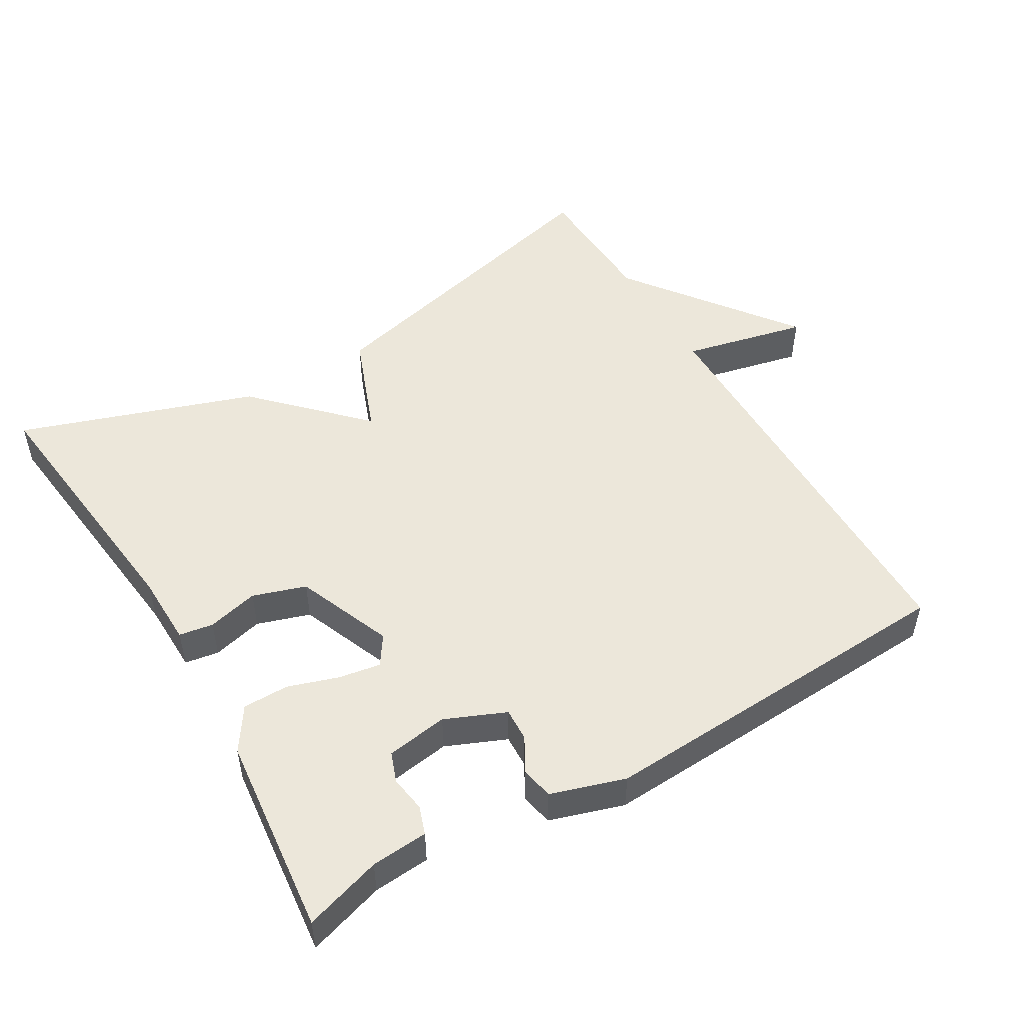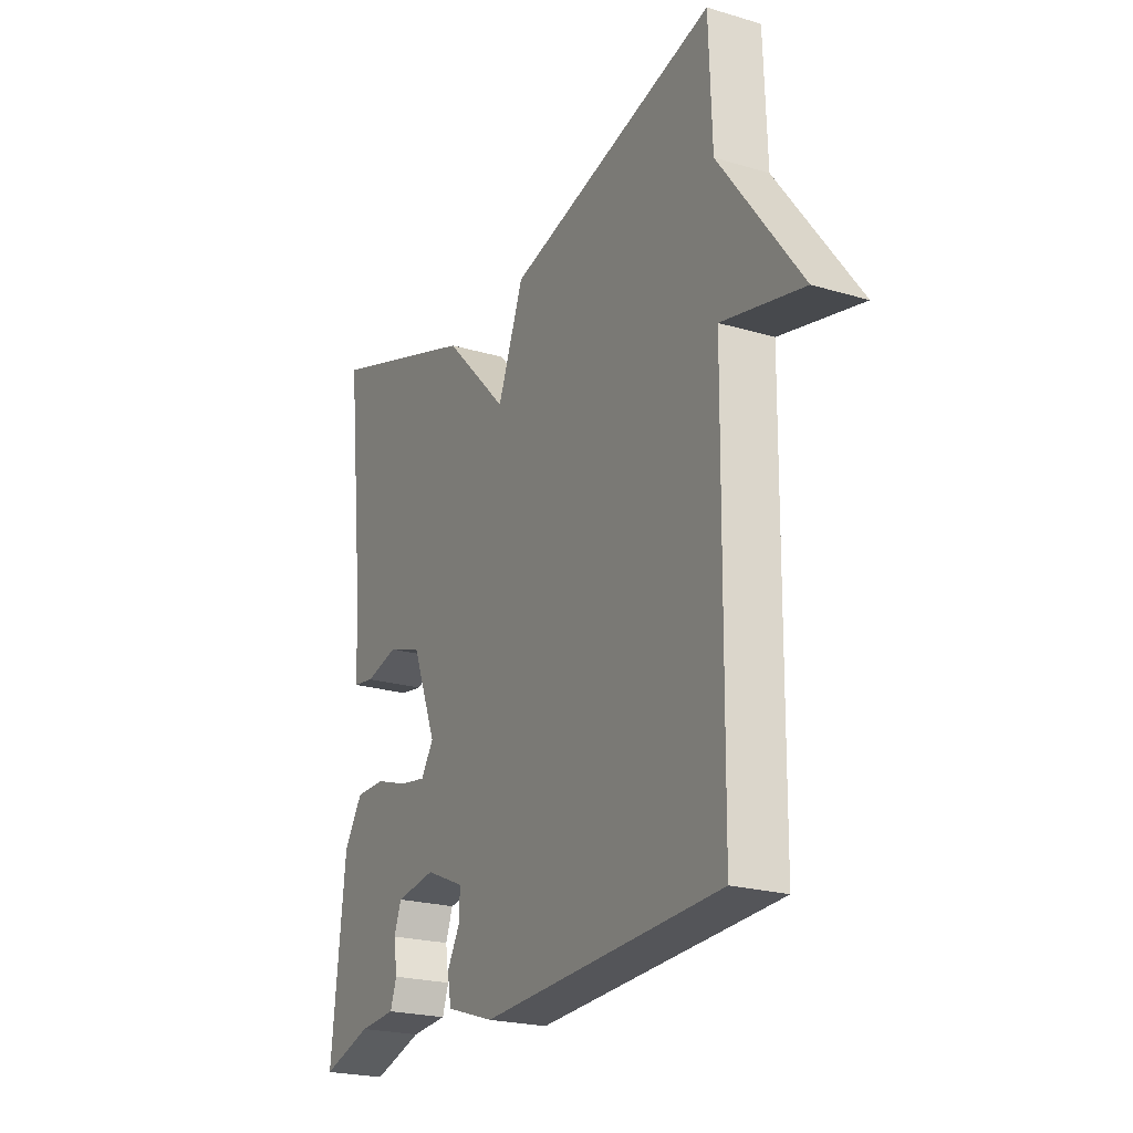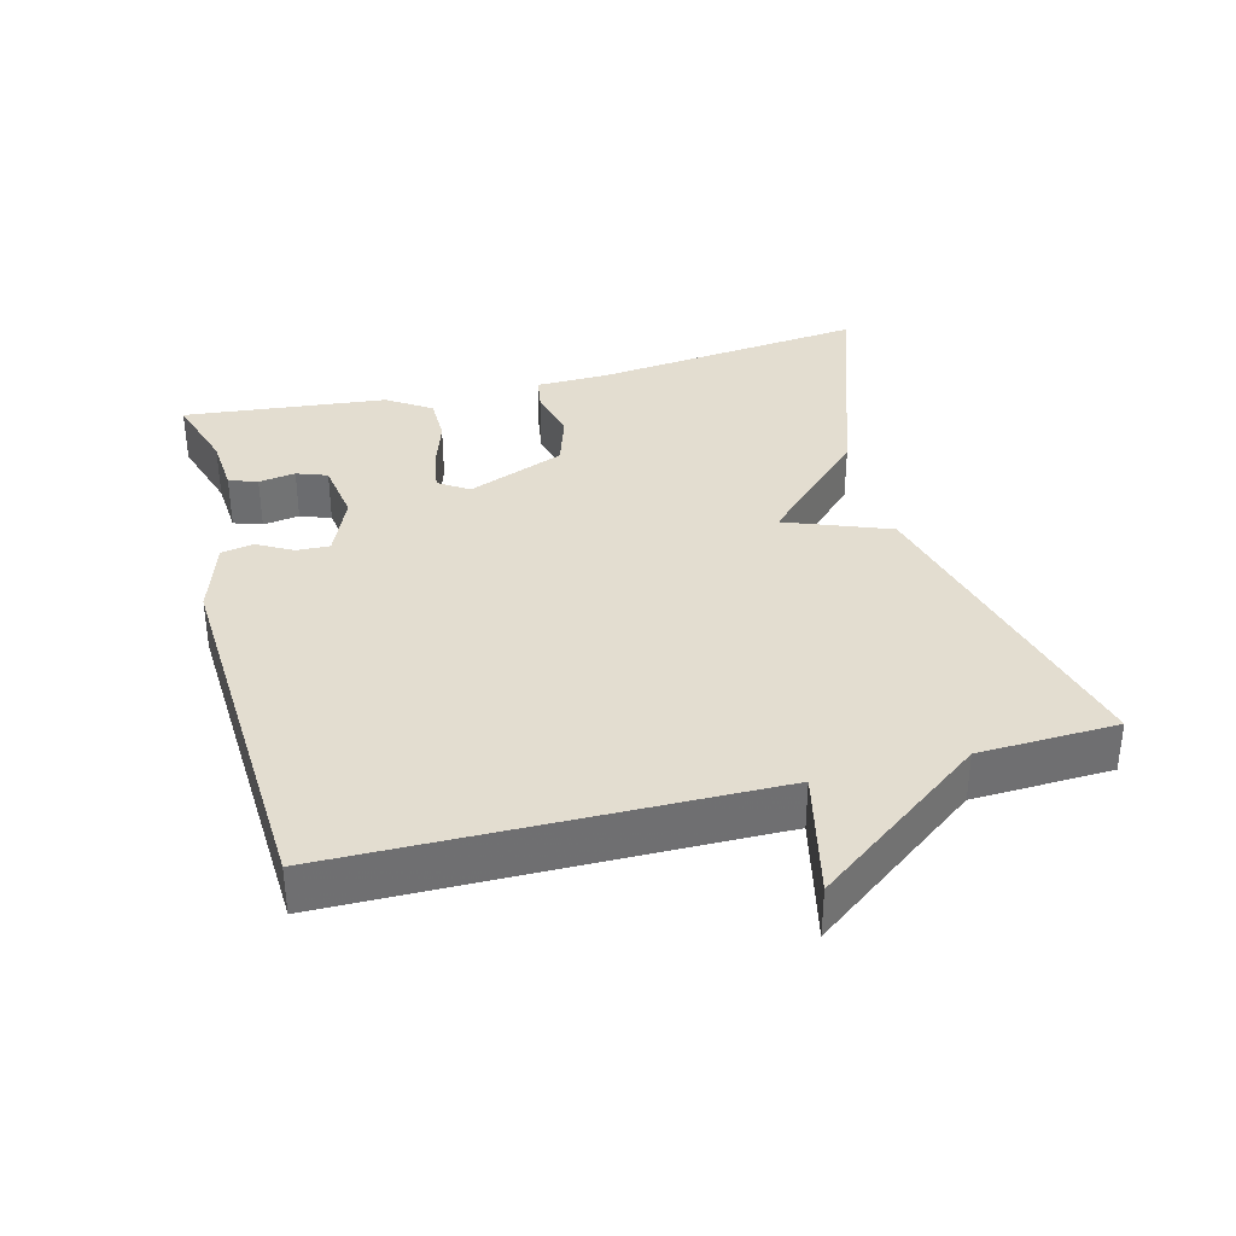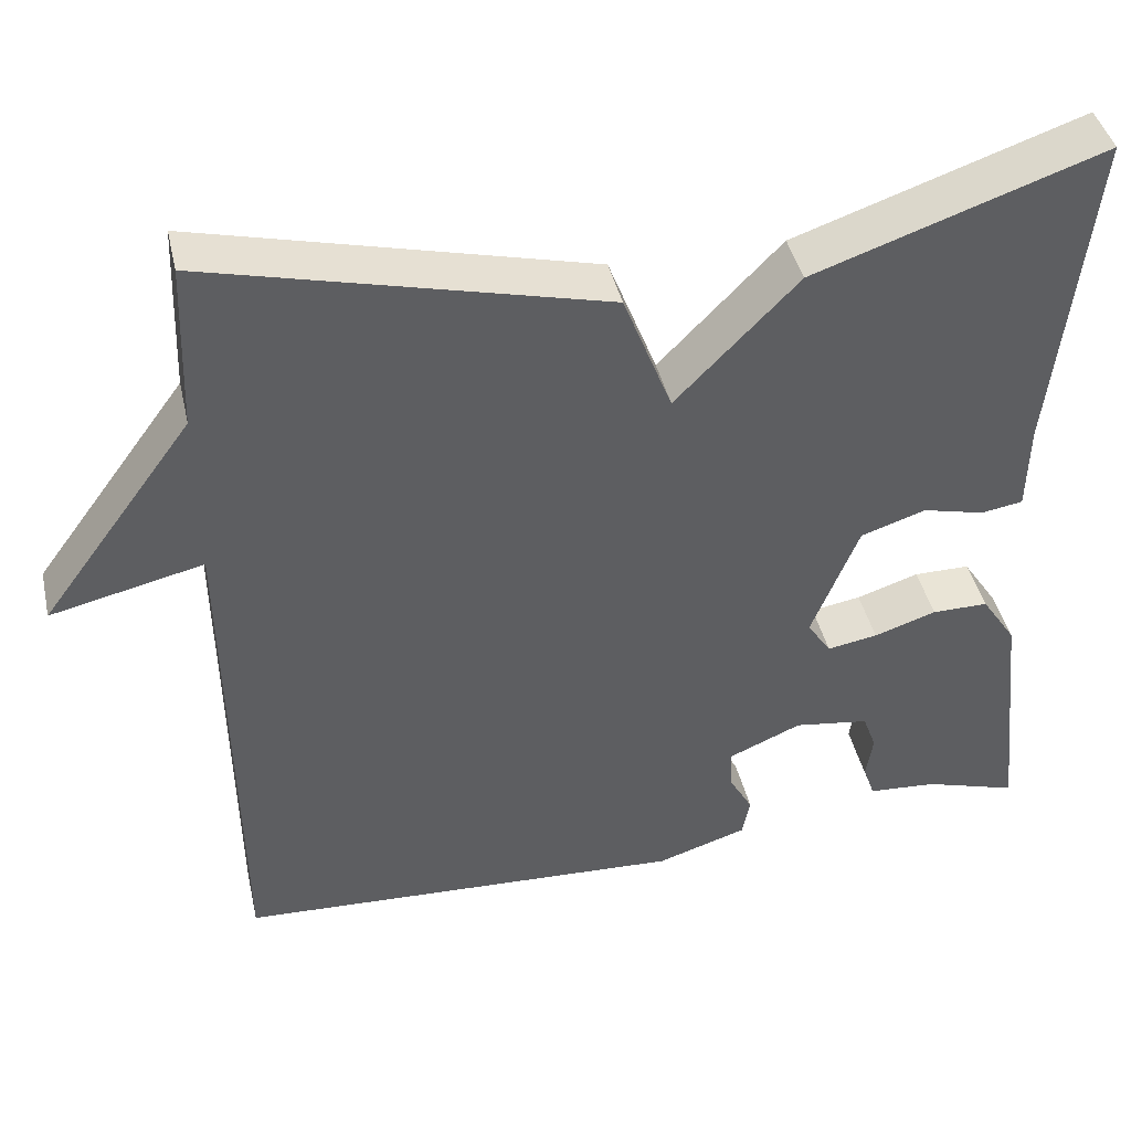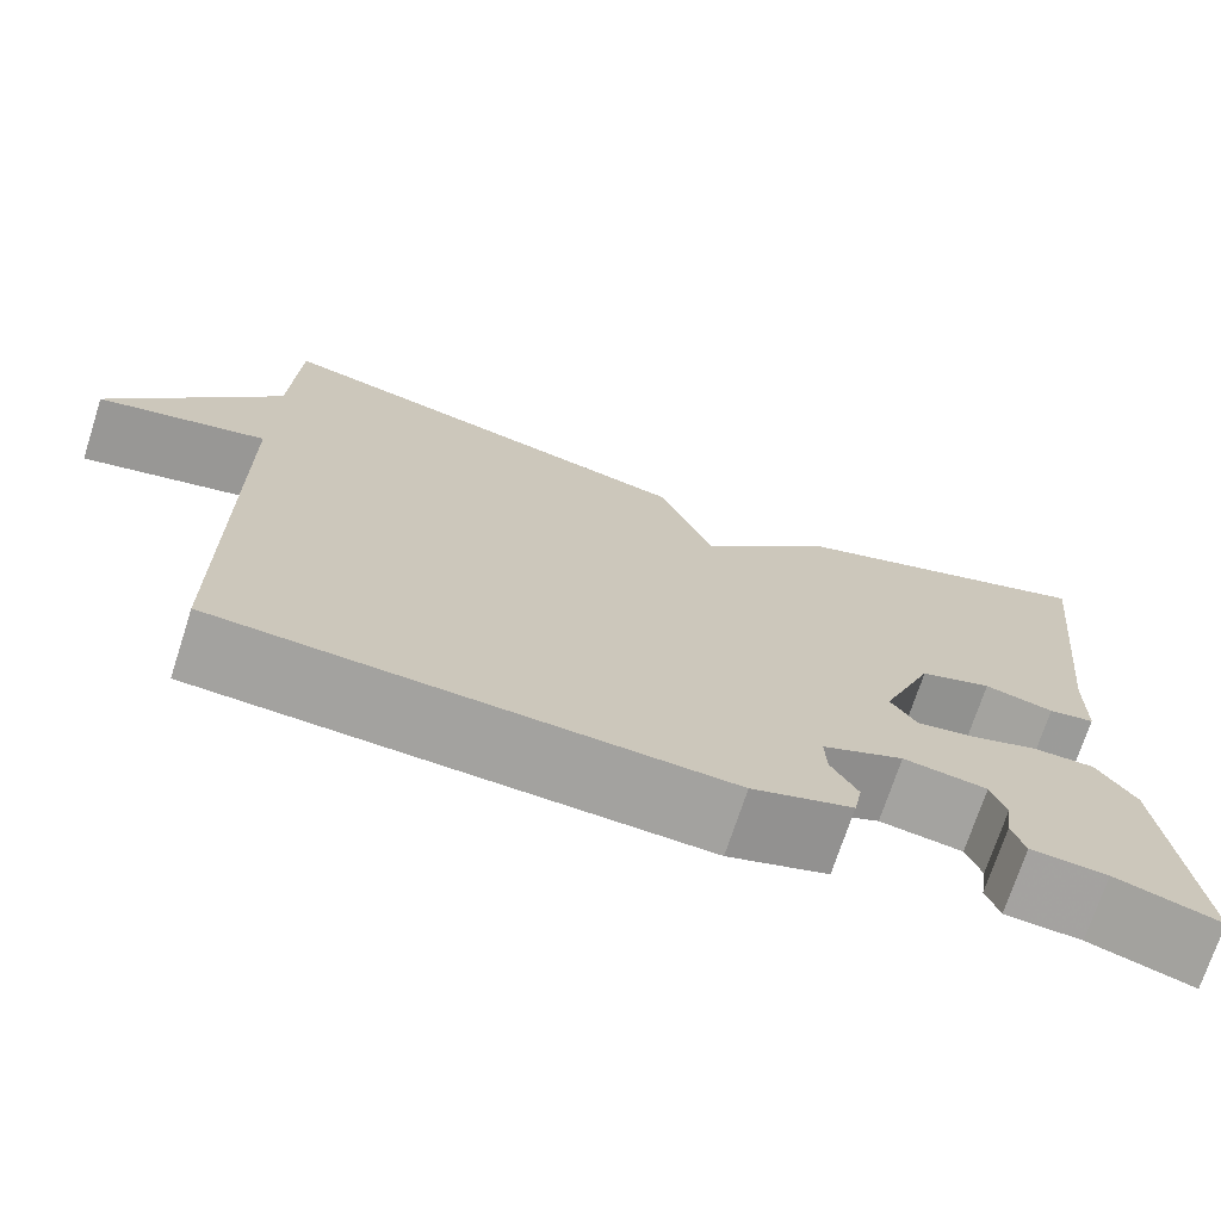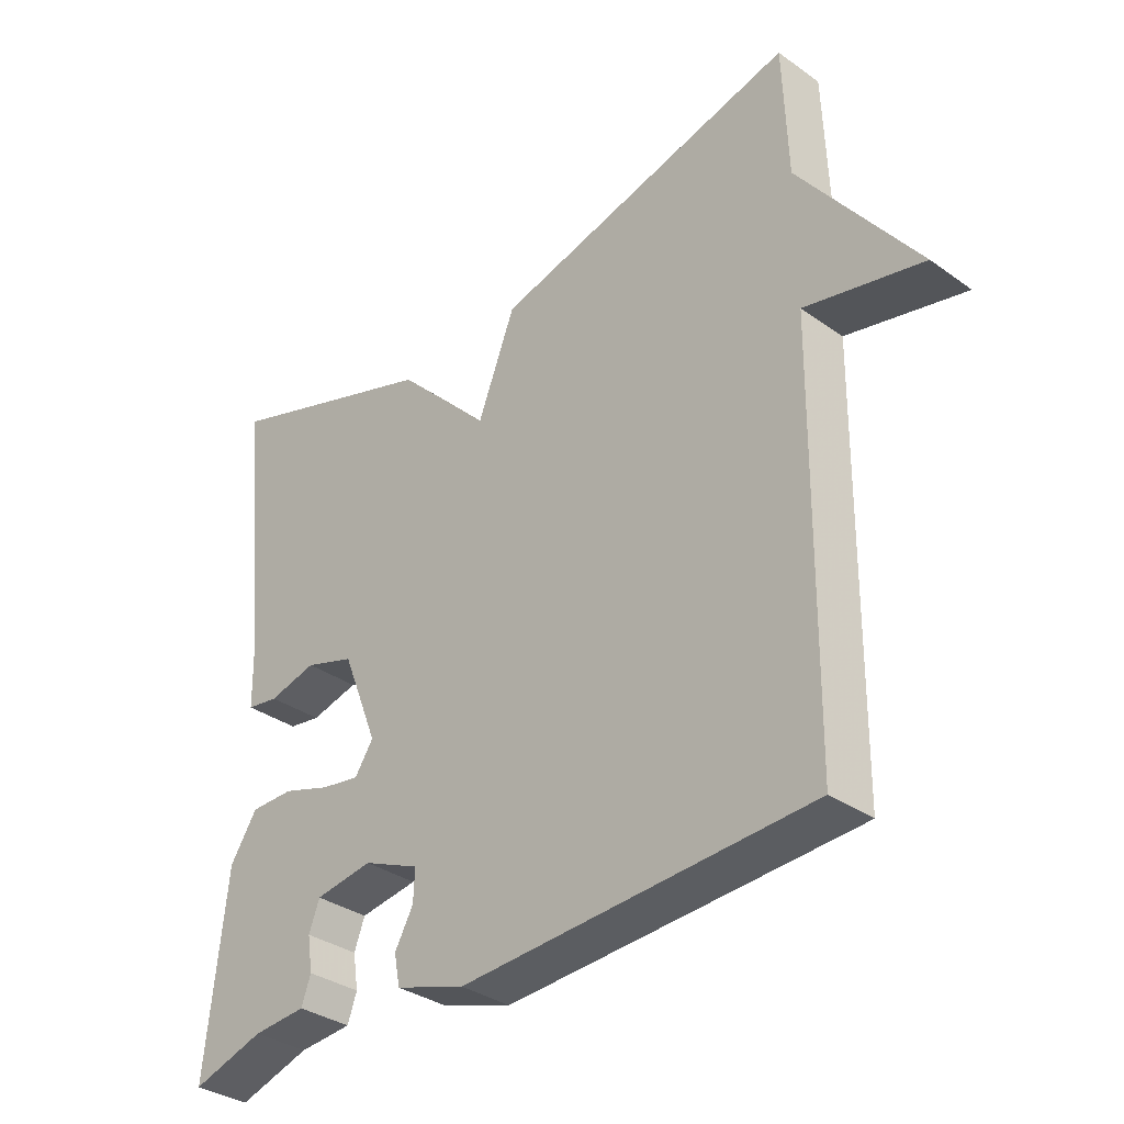
<metadata>
{"format":"obj","ext":"obj","renderer":"f3d","projection":"perspective","resolution":1024,"background":"white","views":[{"elev":50.5,"azim":149.3,"up":"+Y"},{"elev":-22.4,"azim":-117.2,"up":"+Z"},{"elev":35.6,"azim":-104.7,"up":"+Y"},{"elev":42.4,"azim":-12.8,"up":"+Z"},{"elev":-72.1,"azim":-18.0,"up":"+Z"},{"elev":-34.1,"azim":-133.8,"up":"+Z"}]}
</metadata>
<code>
v 0.5 0.07 0.5
v 0.457 0.07 0.113
v 0.455 0.07 0.01
v 0.406 0.07 0.002
v 0.333 0.07 0.02
v 0.257 0.07 -0.005
v 0.202 0.07 -0.143
v 0.23 0.07 -0.185
v 0.289 0.07 -0.175
v 0.362 0.07 -0.151
v 0.428 0.07 -0.151
v 0.469 0.07 -0.213
v 0.5 0.07 -0.5
v 0.39 0.07 -0.466
v 0.309 0.07 -0.46
v 0.295 0.07 -0.42
v 0.303 0.07 -0.368
v 0.287 0.07 -0.325
v 0.199 0.07 -0.312
v 0.113 0.07 -0.349
v 0.115 0.07 -0.396
v 0.143 0.07 -0.446
v 0.134 0.07 -0.492
v 0.028 0.07 -0.526
v -0.5 0.07 -0.5
v -0.507 0.07 0.104
v -0.685 0.07 0.063
v -0.507 0.07 0.304
v -0.5 0.07 0.5
v -0.038 0.07 0.384
v 0.019 0.07 0.237
v 0.162 0.07 0.384
v 0.5 0 0.5
v 0.457 0 0.113
v 0.455 0 0.01
v 0.406 0 0.002
v 0.333 0 0.02
v 0.257 0 -0.005
v 0.202 0 -0.143
v 0.23 0 -0.185
v 0.289 0 -0.175
v 0.362 0 -0.151
v 0.428 0 -0.151
v 0.469 0 -0.213
v 0.5 0 -0.5
v 0.39 0 -0.466
v 0.309 0 -0.46
v 0.295 0 -0.42
v 0.303 0 -0.368
v 0.287 0 -0.325
v 0.199 0 -0.312
v 0.113 0 -0.349
v 0.115 0 -0.396
v 0.143 0 -0.446
v 0.134 0 -0.492
v 0.028 0 -0.526
v -0.5 0 -0.5
v -0.507 0 0.104
v -0.685 0 0.063
v -0.507 0 0.304
v -0.5 0 0.5
v -0.038 0 0.384
v 0.019 0 0.237
v 0.162 0 0.384
f 31 32 1 2
f 28 29 30 31
f 26 27 28 31
f 24 25 26
f 23 24 26
f 22 23 26
f 21 22 26
f 20 21 26 31
f 19 20 31
f 18 19 31
f 14 15 16 17
f 14 17 18
f 13 14 18
f 12 13 18
f 11 12 18
f 10 11 18
f 9 10 18
f 8 9 18
f 7 8 18
f 3 4 5
f 2 3 5
f 31 2 5
f 31 5 6
f 7 18 31
f 6 7 31
f 34 33 64 63
f 63 62 61 60
f 63 60 59 58
f 58 57 56
f 58 56 55
f 58 55 54
f 58 54 53
f 63 58 53 52
f 63 52 51
f 63 51 50
f 49 48 47 46
f 50 49 46
f 50 46 45
f 50 45 44
f 50 44 43
f 50 43 42
f 50 42 41
f 50 41 40
f 50 40 39
f 37 36 35
f 37 35 34
f 37 34 63
f 38 37 63
f 63 50 39
f 63 39 38
f 1 33 34 2
f 2 34 35 3
f 3 35 36 4
f 4 36 37 5
f 5 37 38 6
f 6 38 39 7
f 7 39 40 8
f 8 40 41 9
f 9 41 42 10
f 10 42 43 11
f 11 43 44 12
f 12 44 45 13
f 13 45 46 14
f 14 46 47 15
f 15 47 48 16
f 16 48 49 17
f 17 49 50 18
f 18 50 51 19
f 19 51 52 20
f 20 52 53 21
f 21 53 54 22
f 22 54 55 23
f 23 55 56 24
f 24 56 57 25
f 25 57 58 26
f 26 58 59 27
f 27 59 60 28
f 28 60 61 29
f 29 61 62 30
f 30 62 63 31
f 31 63 64 32
f 32 64 33 1

</code>
